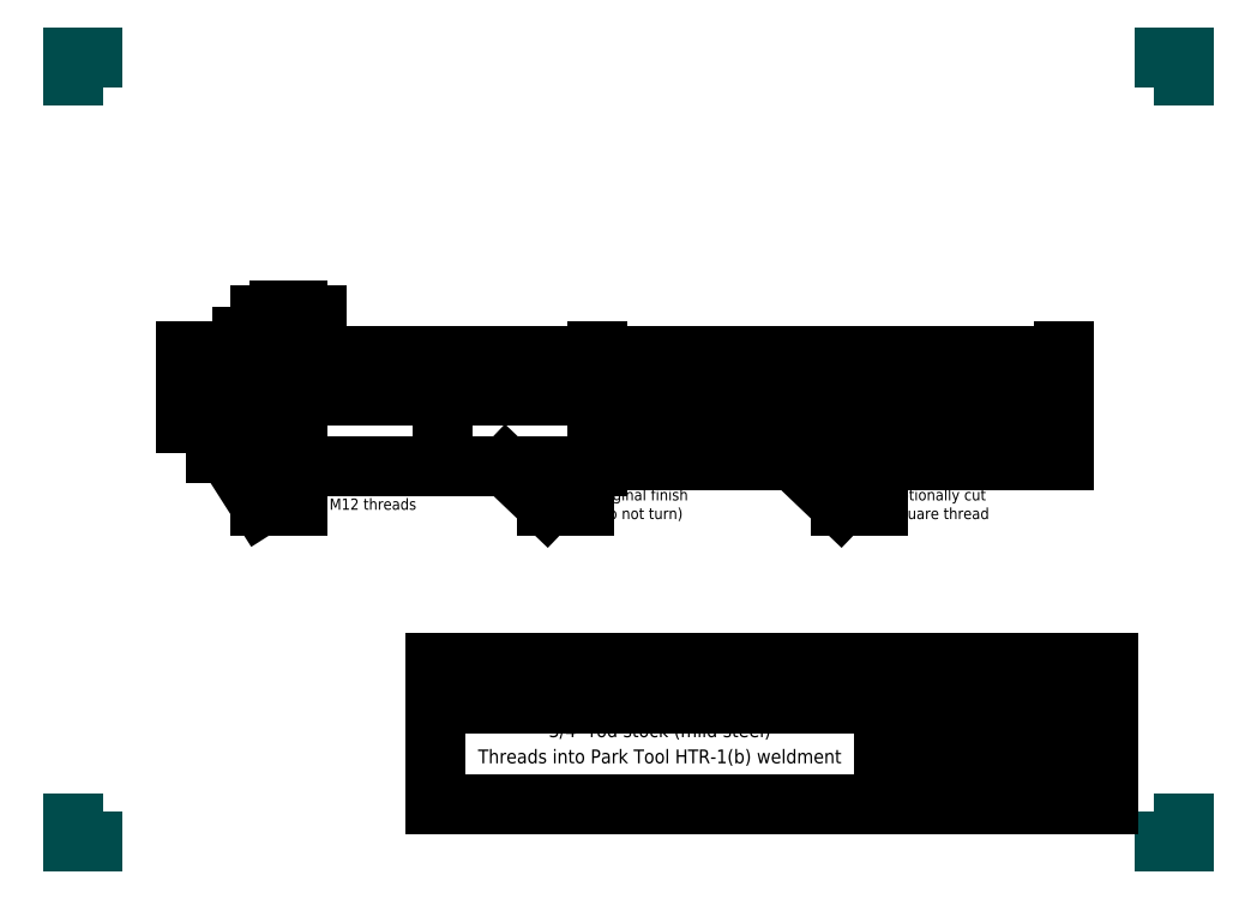
<metadata>
{"format":"dxf","ext":"dxf","renderer":"ezdxf+matplotlib","layout":"modelspace","background":"white","min_lineweight":24,"dpi":150}
</metadata>
<code>
0
SECTION
2
ENTITIES
0
HATCH
8
hatches
10
0
20
0
30
0
210
0
220
0
230
1
2
iso03w100
70
0
71
0
91
1
92
0
93
78
72
1
10
0
20
-6
11
0
21
0
72
1
10
0
20
0
11
0
21
6
72
1
10
0
20
6
11
20
21
6
72
1
10
20
20
6
11
20
21
5
72
1
10
20
20
5
11
25
21
5
72
1
10
25
20
5
11
35
21
9.525
72
1
10
35
20
9.525
11
110
21
9.525
72
1
10
110
20
9.525
11
110
21
9
72
1
10
110
20
9
11
235
21
9
72
1
10
235
20
9
11
235
21
-9
72
1
10
235
20
-9
11
110
21
-9
72
1
10
110
20
-9
11
110
21
-9.525
72
1
10
110
20
-9.525
11
35
21
-9.525
72
1
10
35
20
-9.525
11
25
21
-5
72
1
10
25
20
-5
11
20
21
-5
72
1
10
20
20
-5
11
20
21
-6
72
1
10
20
20
-6
11
0
21
-6
72
1
10
0
20
-6
11
0
21
0
72
1
10
0
20
0
11
0
21
6
72
1
10
0
20
6
11
20
21
6
72
1
10
20
20
6
11
20
21
5
72
1
10
20
20
5
11
25
21
5
72
1
10
25
20
5
11
30.18
21
7.345
72
1
10
30.18
20
7.345
11
35
21
9.525
72
1
10
35
20
9.525
11
110
21
9.525
72
1
10
110
20
9.525
11
110
21
9
72
1
10
110
20
9
11
235
21
9
72
1
10
235
20
9
11
235
21
-9
72
1
10
235
20
-9
11
110
21
-9
72
1
10
110
20
-9
11
110
21
-9.525
72
1
10
110
20
-9.525
11
35
21
-9.525
72
1
10
35
20
-9.525
11
25
21
-5
72
1
10
25
20
-5
11
20
21
-5
72
1
10
20
20
-5
11
20
21
-6
72
1
10
20
20
-6
11
0
21
-6
72
1
10
0
20
-6
11
0
21
0
72
1
10
0
20
0
11
0
21
6
72
1
10
0
20
6
11
20
21
6
72
1
10
20
20
6
11
20
21
5
72
1
10
20
20
5
11
25
21
5
72
1
10
25
20
5
11
25
21
8
72
1
10
25
20
8
11
35
21
9.525
72
1
10
35
20
9.525
11
110
21
9.525
72
1
10
110
20
9.525
11
110
21
9
72
1
10
110
20
9
11
235
21
9
72
1
10
235
20
9
11
235
21
-9
72
1
10
235
20
-9
11
110
21
-9
72
1
10
110
20
-9
11
110
21
-9.525
72
1
10
110
20
-9.525
11
35
21
-9.525
72
1
10
35
20
-9.525
11
25
21
-8
72
1
10
25
20
-8
11
25
21
-5
72
1
10
25
20
-5
11
20
21
-5
72
1
10
20
20
-5
11
20
21
-6
72
1
10
20
20
-6
11
0
21
-6
72
1
10
0
20
-6
11
0
21
0
72
1
10
0
20
0
11
0
21
6
72
1
10
0
20
6
11
20
21
6
72
1
10
20
20
6
11
20
21
5
72
1
10
20
20
5
11
25
21
5
72
1
10
25
20
5
11
25
21
8
72
1
10
25
20
8
11
29.73
21
8.722
72
1
10
29.73
20
8.722
11
35
21
9.525
72
1
10
35
20
9.525
11
110
21
9.525
72
1
10
110
20
9.525
11
110
21
9
72
1
10
110
20
9
11
235
21
9
72
1
10
235
20
9
11
235
21
-9
72
1
10
235
20
-9
11
110
21
-9
72
1
10
110
20
-9
11
110
21
-9.525
72
1
10
110
20
-9.525
11
35
21
-9.525
72
1
10
35
20
-9.525
11
25
21
-8
72
1
10
25
20
-8
11
25
21
-5
72
1
10
25
20
-5
11
20
21
-5
72
1
10
20
20
-5
11
20
21
-6
72
1
10
20
20
-6
11
0
21
-6
72
1
10
0
20
-6
11
20
21
-6
72
1
10
20
20
-6
11
20
21
6
72
1
10
20
20
6
11
0
21
6
72
1
10
0
20
6
11
0
21
-6
97
0
75
0
76
1
52
1.745
41
0.1
77
0
78
0
98
0
0
LEADER
8
dimensions
3
Standard
71
1
72
0
73
3
74
0
75
0
40
1
41
10
76
0
76
0
0
LEADER
8
dimensions
3
Standard
71
1
72
0
73
3
74
0
75
0
40
1
41
10
76
0
76
0
0
LINE
8
edges
10
110
20
9
11
110
21
-9
0
LEADER
8
dimensions
3
Standard
71
1
72
0
73
3
74
0
75
0
40
1
41
10
76
3
76
3
10
85.66
20
-9.525
30
0
10
96.62
20
-20
30
0
10
106.6
20
-20
30
0
0
MTEXT
8
dimensions
10
109.4
20
-20
30
0
40
3
41
26.92
71
4
72
1
1
original finish\P(do not turn)
7
iso
210
0
220
0
230
1
50
0
73
2
44
1
0
MTEXT
8
dimensions
10
31.46
20
-20
30
0
40
3
41
32.5
71
4
72
1
1
cut M12 threads
7
iso
210
0
220
0
230
1
50
0
73
2
44
1
0
LEADER
8
dimensions
3
Standard
71
1
72
0
73
3
74
0
75
0
40
1
41
10
76
3
76
3
10
11.09
20
-6
30
0
10
20
20
-20
30
0
10
30
20
-20
30
0
0
INSERT
8
infobox
2
A4_Landscape_ISO7200-0
10
-30
20
100
30
0
41
1
42
1
43
0
50
0
70
1
71
1
44
0
45
0
0
LEADER
8
dimensions
3
Standard
71
1
72
0
73
3
74
0
75
0
40
1
41
10
76
3
76
3
10
163.7
20
-9
30
0
10
175.2
20
-20
30
0
10
185.2
20
-20
30
0
0
MTEXT
8
dimensions
10
188.8
20
-20
30
0
40
3
41
28.25
71
4
72
1
1
optionally cut\Psquare thread
7
iso
210
0
220
0
230
1
50
0
73
2
44
1
0
DIMENSION
8
dimensions
2
*D6
10
235
20
20
30
0
11
172.5
21
21.88
31
0
70
32
1
615 or longer (not to scale)
71
5
72
0
3
Standard
53
0
210
0
220
0
230
1
13
110
23
9
33
0
14
235
24
9
34
0
0
LINE
8
edges
10
20
20
5
11
20
21
-5
0
DIMENSION
8
dimensions
2
*D7
10
25
20
20
30
0
11
10
21
21.88
31
0
70
32
71
5
72
0
3
Standard
53
0
210
0
220
0
230
1
13
0
23
6
33
0
14
20
24
6
34
0
0
DIMENSION
8
dimensions
2
*D8
10
28
20
25
30
0
11
22.5
21
26.88
31
0
70
32
71
5
72
0
3
Standard
53
0
210
0
220
0
230
1
13
20
23
6
33
0
14
25
24
8
34
0
0
DIMENSION
8
dimensions
2
*D9
10
30
20
31
30
0
11
27.5
21
32.88
31
0
70
32
71
5
3
Standard
53
0
210
0
220
0
230
1
13
25
23
8
33
0
14
30
24
9.525
34
0
0
DIMENSION
8
dimensions
2
*D10
10
110
20
20
30
0
11
70
21
21.88
31
0
70
32
1
280 (not to scale)
71
5
72
0
3
Standard
53
0
210
0
220
0
230
1
13
30
23
9.525
33
0
14
110
24
9.525
34
0
0
LWPOLYLINE
8
outline
90
21
70
1
43
0
10
0
20
-6
10
0
20
0
10
0
20
6
10
20
20
6
10
20
20
5
10
25
20
5
10
25
20
8
10
30
20
8
10
30
20
9.525
10
110
20
9.525
10
110
20
8
10
235
20
8
10
235
20
-8
10
110
20
-8
10
110
20
-9.525
10
30
20
-9.525
10
30
20
-8
10
25
20
-8
10
25
20
-5
10
20
20
-5
10
20
20
-6
0
DIMENSION
8
dimensions
2
*D11
10
30
20
-8
30
0
11
28.12
21
2.296e-16
31
0
70
32
1
%%C<>
71
5
3
Standard
53
0
210
0
220
0
230
1
13
30
23
8
33
0
14
30
24
-8
34
0
50
90
0
DIMENSION
8
dimensions
2
*D12
10
25
20
-5
30
0
11
23.12
21
2.296e-16
31
0
70
32
1
%%C<>
71
5
3
Standard
53
0
210
0
220
0
230
1
13
25
23
5
33
0
14
25
24
-5
34
0
50
90
0
DIMENSION
8
dimensions
2
*D13
10
9.944
20
6
30
0
11
8.069
21
2.296e-16
31
0
70
33
1
%%C<>
71
5
72
0
3
Standard
53
0
210
0
220
0
230
1
13
12.5
23
-6
33
0
14
12.5
24
6
34
0
0
DIMENSION
8
dimensions
2
*D14
10
171.8
20
-8
30
0
11
169.9
21
2.296e-16
31
0
70
32
1
%%C<>
71
5
3
Standard
53
0
210
0
220
0
230
1
13
171.8
23
8
33
0
14
171.8
24
-8
34
0
50
90
0
DIMENSION
8
dimensions
2
*D15
10
68.88
20
-9.525
30
0
11
67
21
2.296e-16
31
0
70
33
1
%%C<>
71
5
72
0
3
Standard
53
0
210
0
220
0
230
1
13
68.88
23
9.525
33
0
14
68.88
24
-9.525
34
0
0
ENDSEC
0
EOF

</code>
